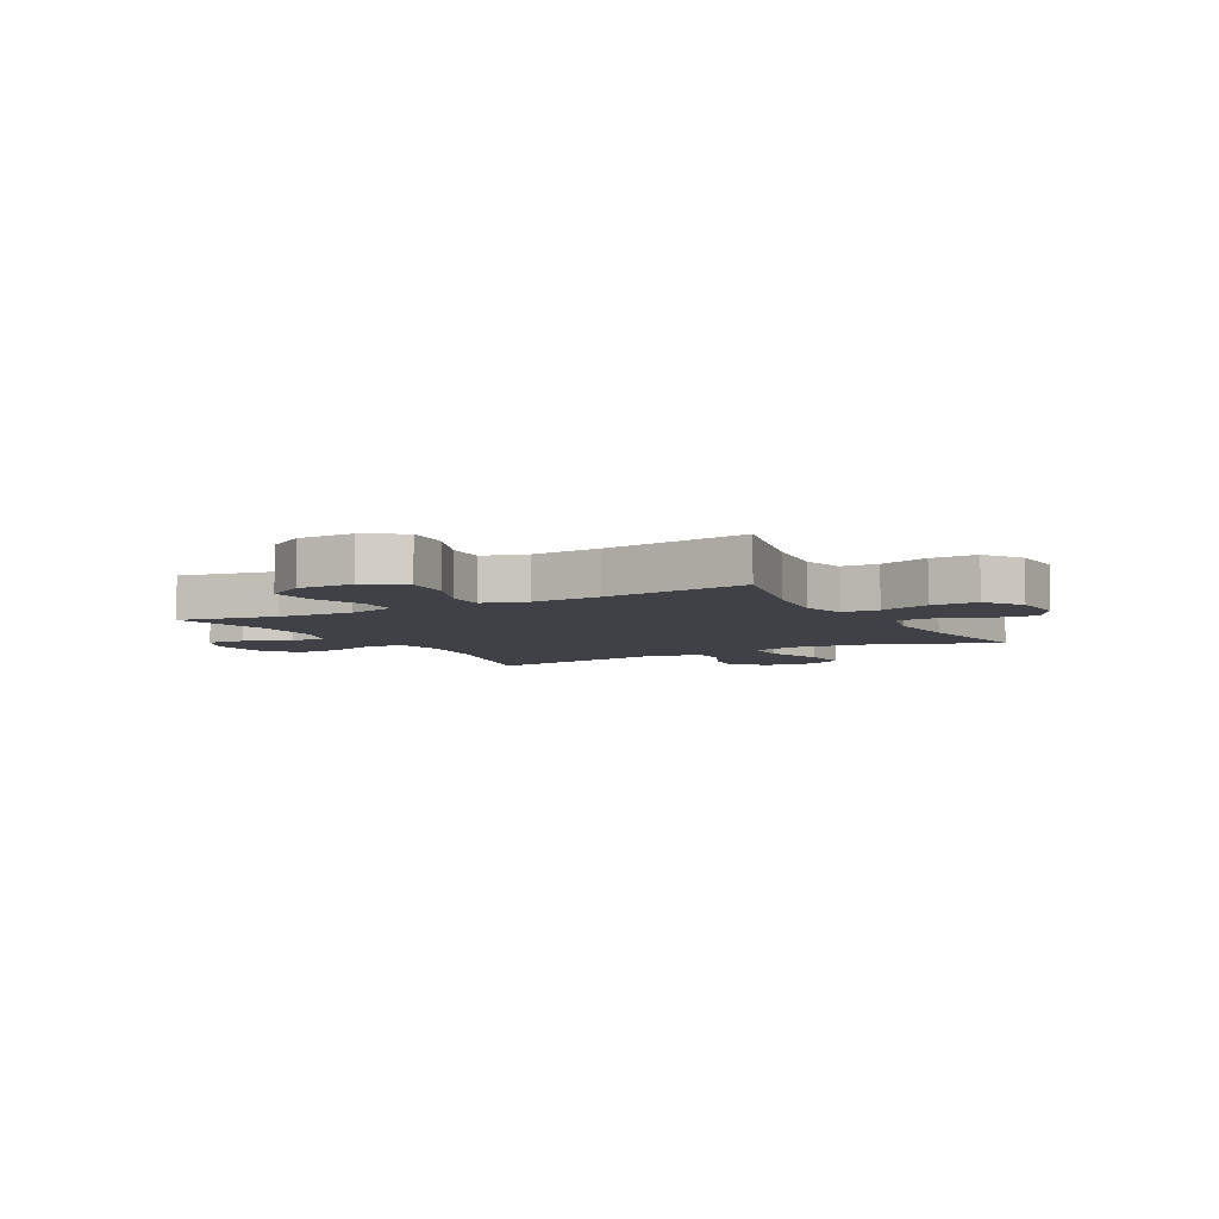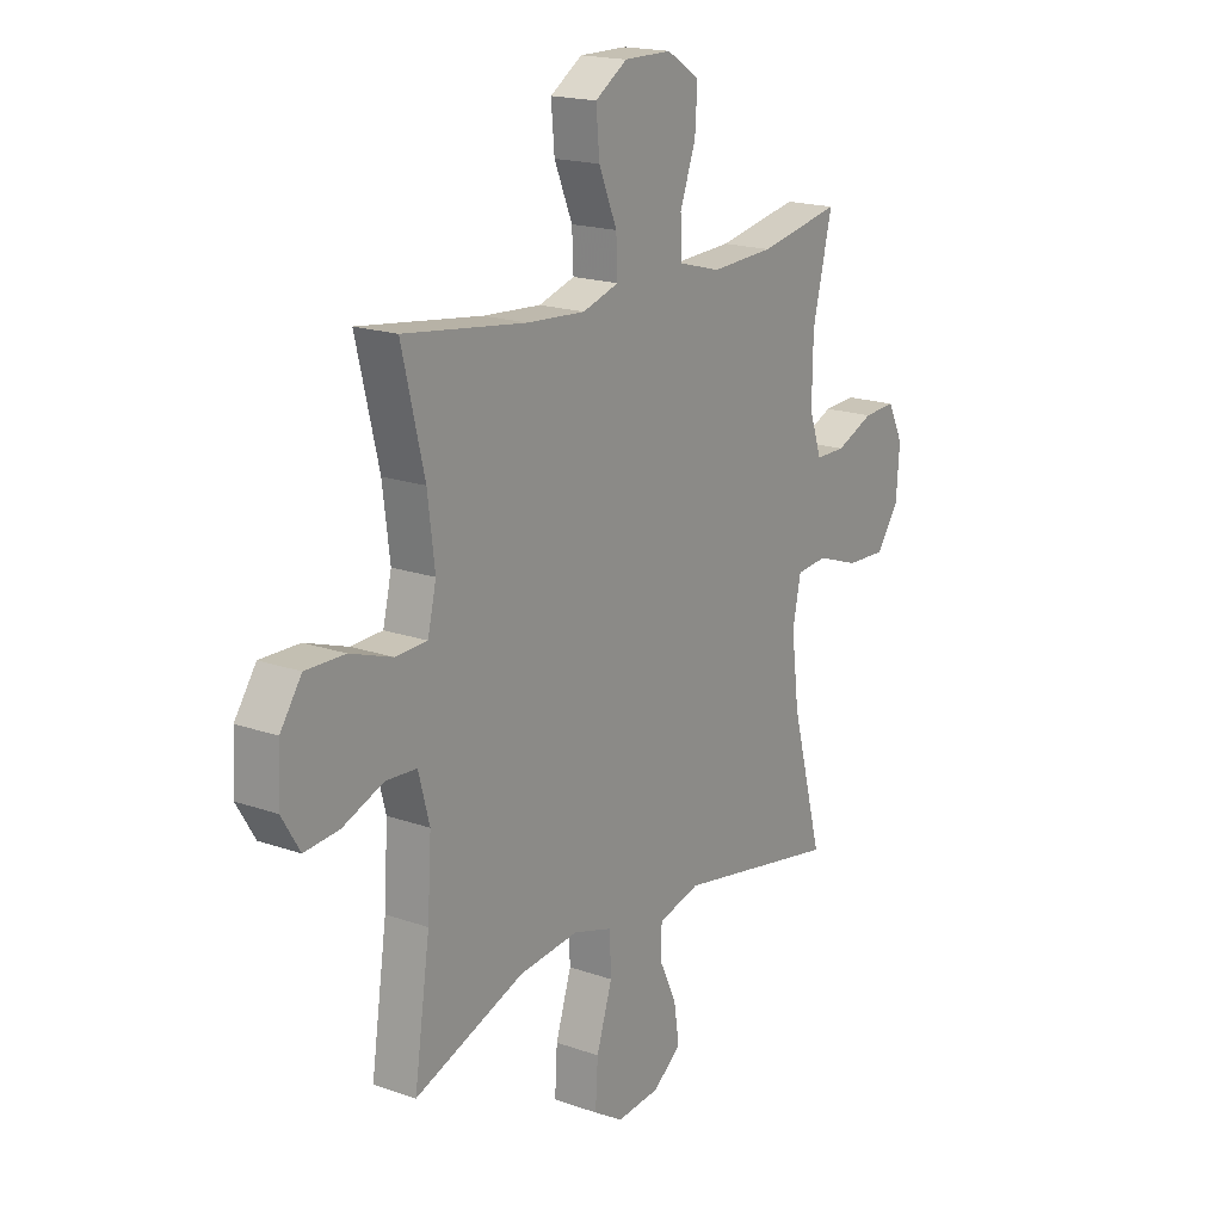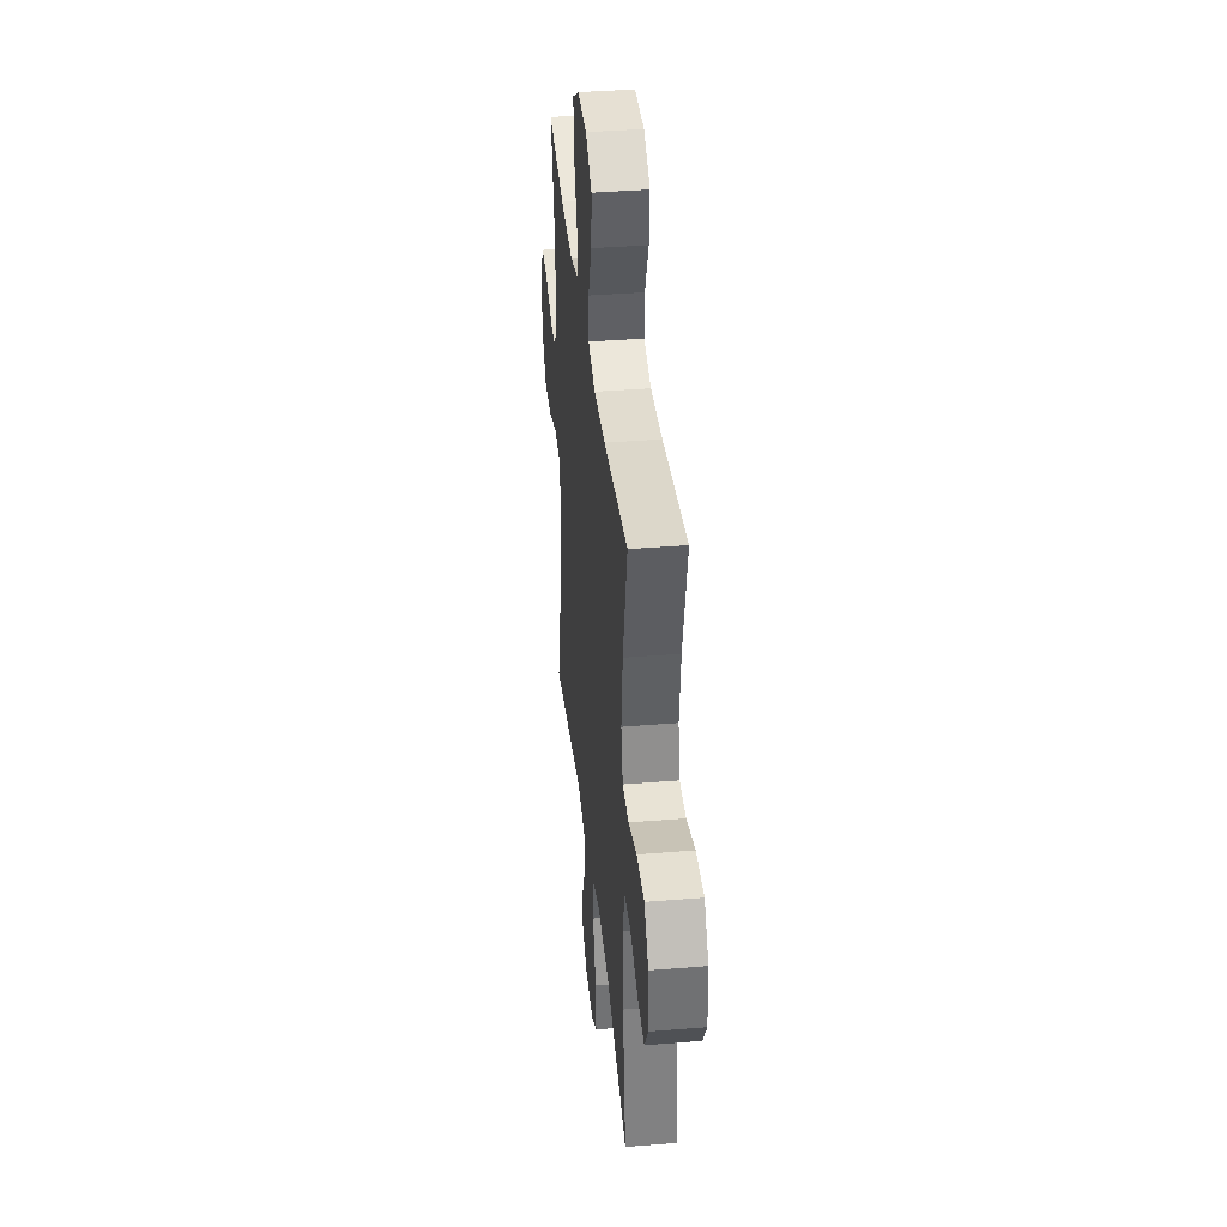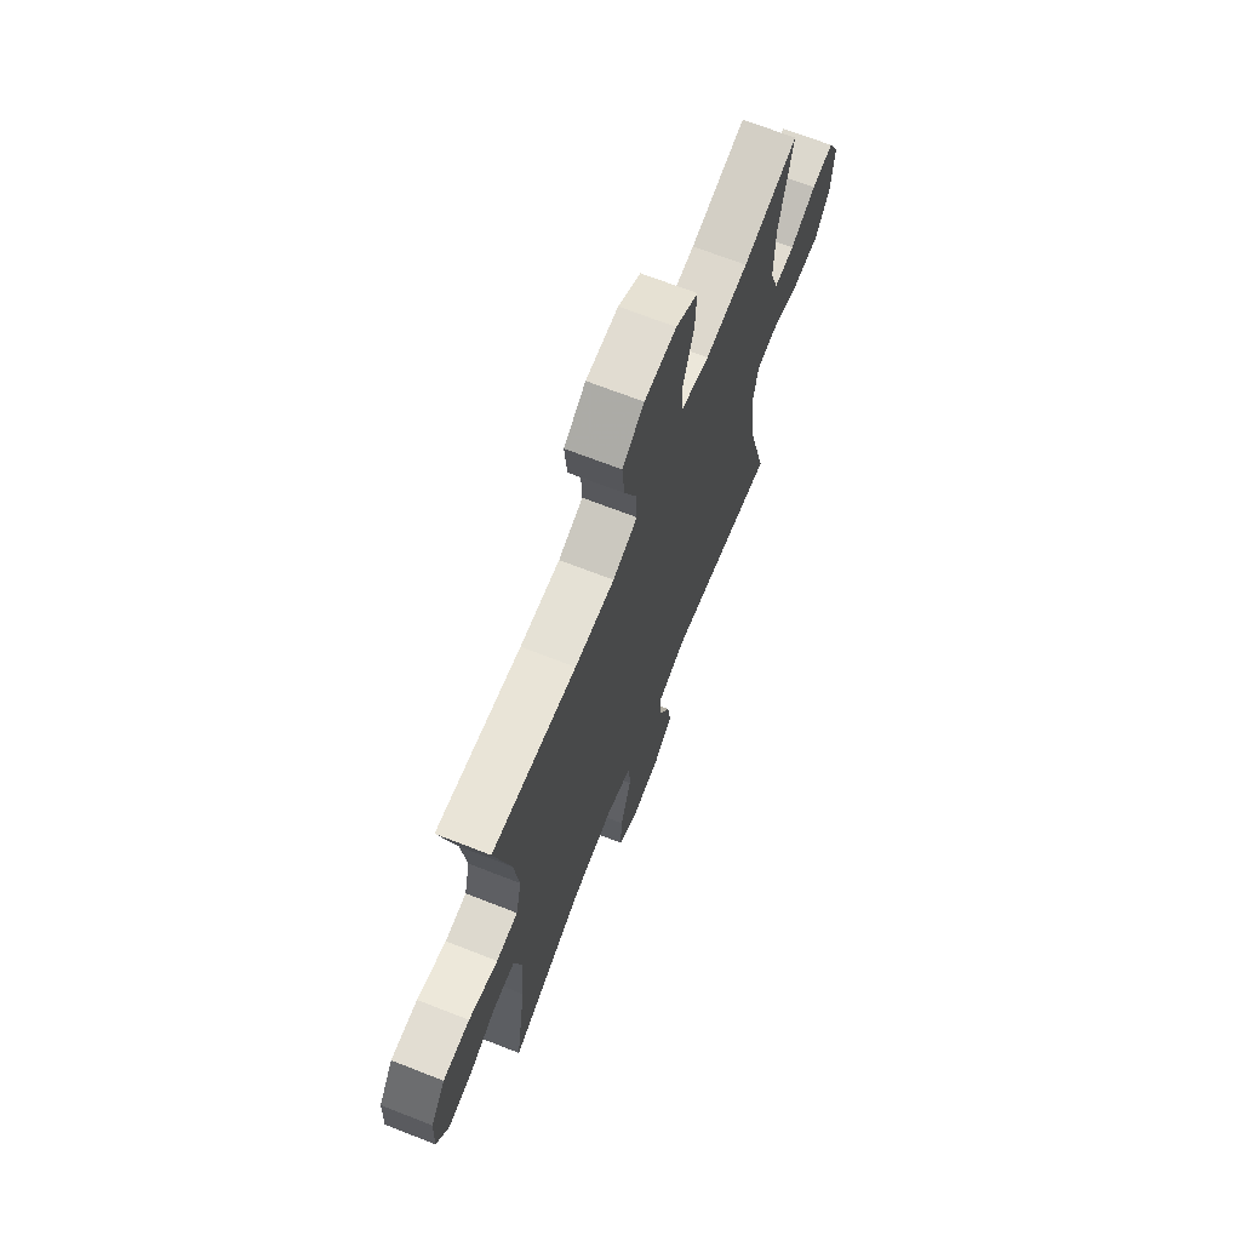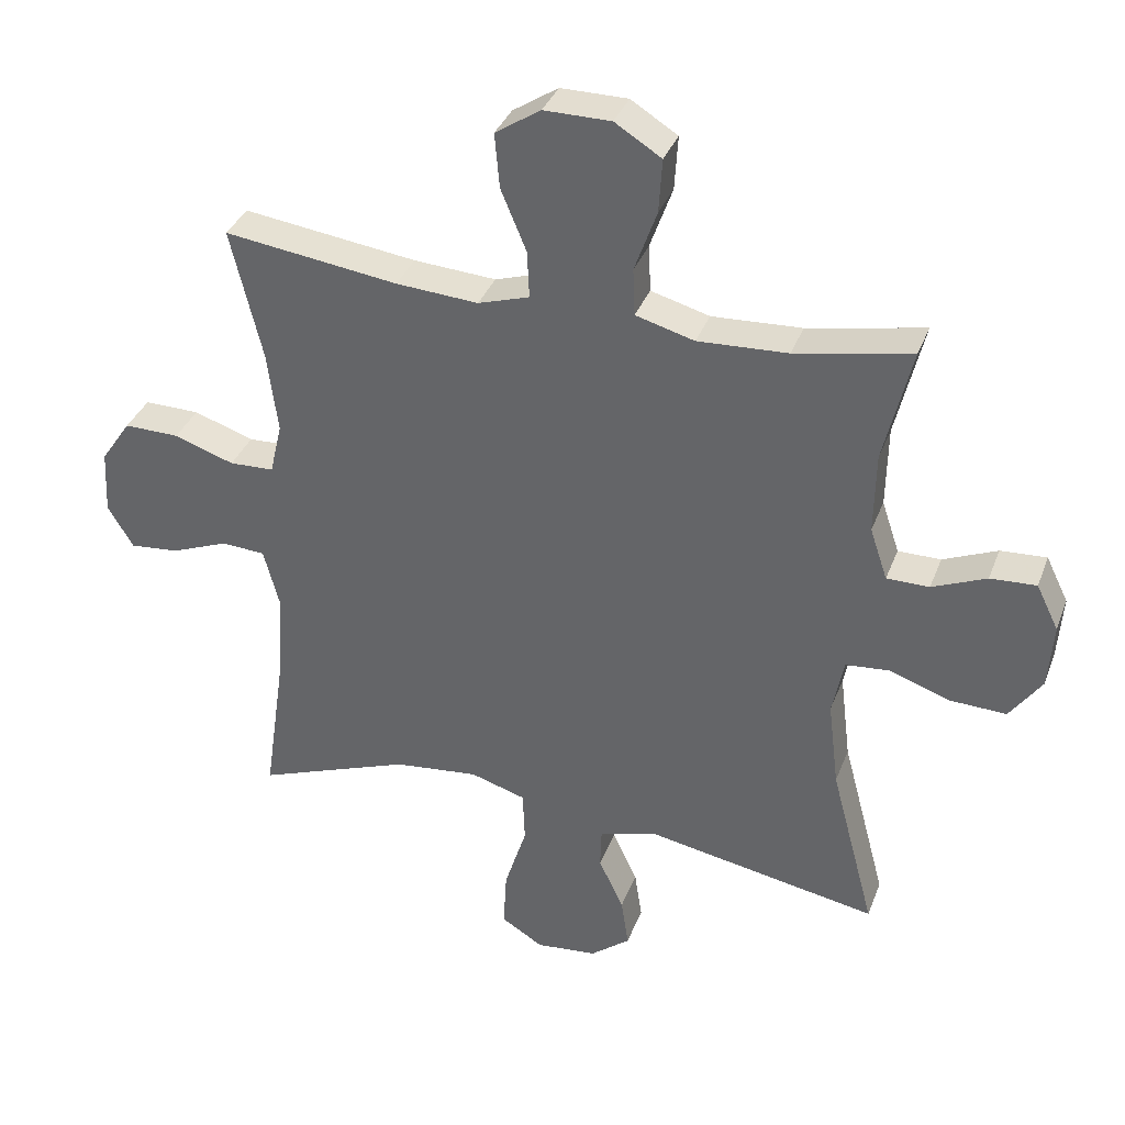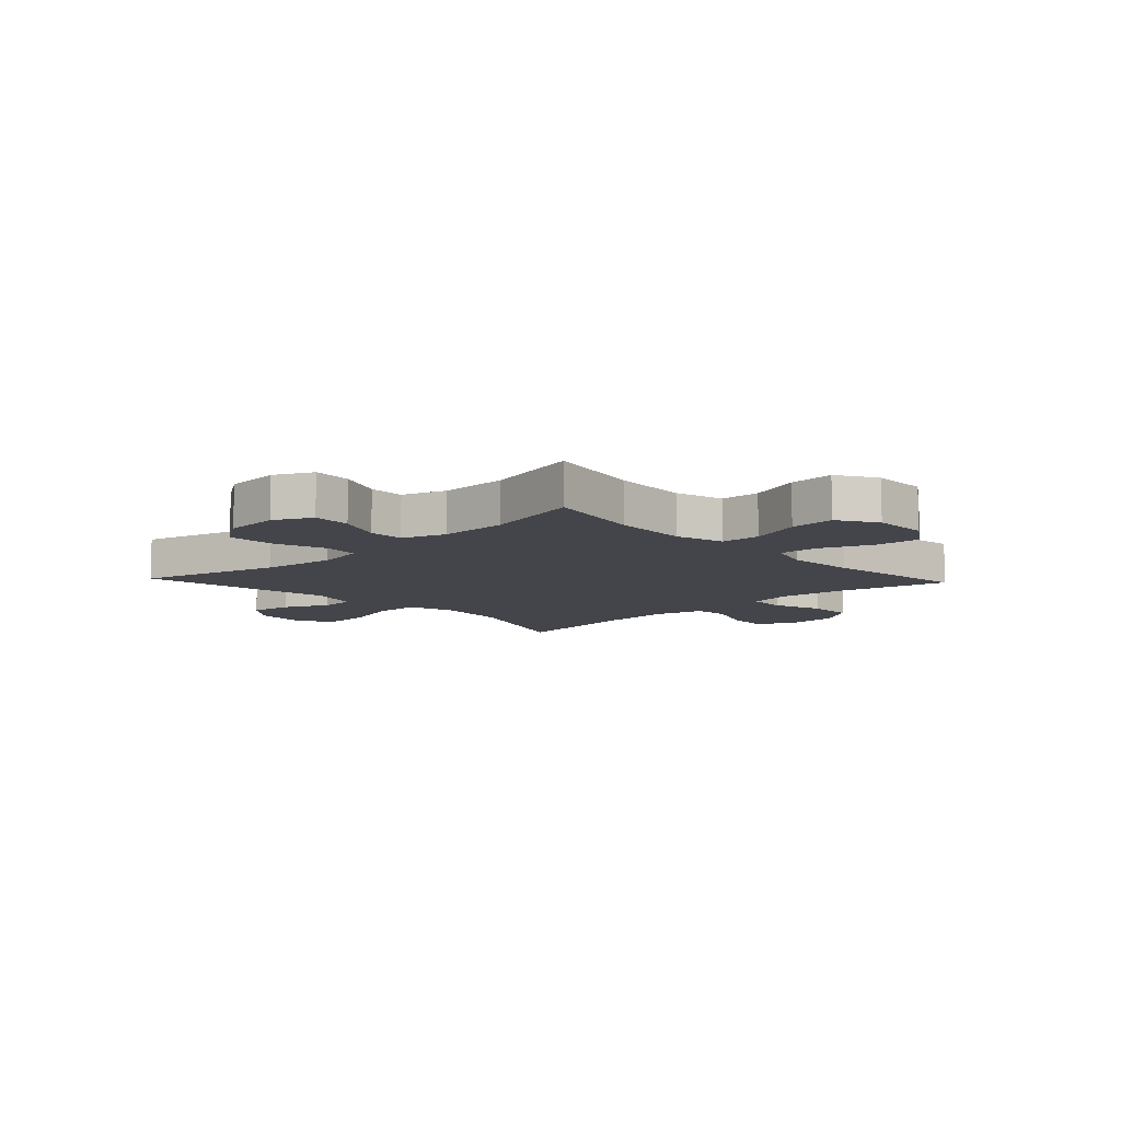
<metadata>
{"format":"obj","ext":"obj","renderer":"f3d","projection":"perspective","resolution":1024,"background":"white","views":[{"elev":-6.0,"azim":29.0,"up":"+Y"},{"elev":18.1,"azim":124.5,"up":"+Z"},{"elev":38.3,"azim":84.1,"up":"+Z"},{"elev":69.0,"azim":111.4,"up":"+Z"},{"elev":35.6,"azim":-160.8,"up":"+Z"},{"elev":-9.3,"azim":-46.9,"up":"+Y"}]}
</metadata>
<code>
v 0.5 0.07 0.5
v 0.453 0.07 0.304
v 0.438 0.07 0.184
v 0.456 0.07 0.107
v 0.522 0.07 0.104
v 0.611 0.07 0.134
v 0.693 0.07 0.135
v 0.738 0.07 0.069
v 0.743 0.07 -0.027
v 0.705 0.07 -0.09
v 0.632 0.07 -0.083
v 0.547 0.07 -0.049
v 0.482 0.07 -0.053
v 0.459 0.07 -0.14
v 0.467 0.07 -0.273
v 0.5 0.07 -0.5
v 0.27 0.07 -0.414
v 0.144 0.07 -0.4
v 0.062 0.07 -0.425
v 0.059 0.07 -0.503
v 0.092 0.07 -0.607
v 0.097 0.07 -0.694
v 0.035 0.07 -0.732
v -0.056 0.07 -0.723
v -0.115 0.07 -0.676
v -0.104 0.07 -0.602
v -0.067 0.07 -0.523
v -0.069 0.07 -0.462
v -0.157 0.07 -0.438
v -0.5 0.07 -0.5
v -0.434 0.07 -0.251
v -0.418 0.07 -0.12
v -0.435 0.07 -0.035
v -0.5 0.07 -0.029
v -0.59 0.07 -0.06
v -0.673 0.07 -0.063
v -0.72 0.07 0.004
v -0.727 0.07 0.101
v -0.694 0.07 0.168
v -0.626 0.07 0.164
v -0.546 0.07 0.13
v -0.483 0.07 0.13
v -0.457 0.07 0.207
v -0.459 0.07 0.328
v -0.5 0.07 0.5
v -0.328 0.07 0.466
v -0.195 0.07 0.459
v -0.108 0.07 0.483
v -0.105 0.07 0.553
v -0.138 0.07 0.645
v -0.143 0.07 0.725
v -0.074 0.07 0.768
v 0.025 0.07 0.768
v 0.092 0.07 0.724
v 0.085 0.07 0.643
v 0.047 0.07 0.552
v 0.044 0.07 0.482
v 0.12 0.07 0.458
v 0.242 0.07 0.466
v 0.5 0 0.5
v 0.453 0 0.304
v 0.438 0 0.184
v 0.456 0 0.107
v 0.522 0 0.104
v 0.611 0 0.134
v 0.693 0 0.135
v 0.738 0 0.069
v 0.743 0 -0.027
v 0.705 0 -0.09
v 0.632 0 -0.083
v 0.547 0 -0.049
v 0.482 0 -0.053
v 0.459 0 -0.14
v 0.467 0 -0.273
v 0.5 0 -0.5
v 0.27 0 -0.414
v 0.144 0 -0.4
v 0.062 0 -0.425
v 0.059 0 -0.503
v 0.092 0 -0.607
v 0.097 0 -0.694
v 0.035 0 -0.732
v -0.056 0 -0.723
v -0.115 0 -0.676
v -0.104 0 -0.602
v -0.067 0 -0.523
v -0.069 0 -0.462
v -0.157 0 -0.438
v -0.5 0 -0.5
v -0.434 0 -0.251
v -0.418 0 -0.12
v -0.435 0 -0.035
v -0.5 0 -0.029
v -0.59 0 -0.06
v -0.673 0 -0.063
v -0.72 0 0.004
v -0.727 0 0.101
v -0.694 0 0.168
v -0.626 0 0.164
v -0.546 0 0.13
v -0.483 0 0.13
v -0.457 0 0.207
v -0.459 0 0.328
v -0.5 0 0.5
v -0.328 0 0.466
v -0.195 0 0.459
v -0.108 0 0.483
v -0.105 0 0.553
v -0.138 0 0.645
v -0.143 0 0.725
v -0.074 0 0.768
v 0.025 0 0.768
v 0.092 0 0.724
v 0.085 0 0.643
v 0.047 0 0.552
v 0.044 0 0.482
v 0.12 0 0.458
v 0.242 0 0.466
f 53 54 55 56
f 53 56 57
f 52 53 57
f 49 50 51 52
f 48 49 52 57
f 47 48 57 58
f 44 45 46
f 43 44 46 47
f 42 43 47 58
f 38 39 40 41
f 38 41 42
f 37 38 42
f 34 35 36 37
f 33 34 37 42
f 29 30 31
f 28 29 31 32
f 24 25 26 27
f 24 27 28
f 23 24 28
f 20 21 22 23
f 19 20 23 28
f 18 19 28 32
f 15 16 17
f 14 15 17 18
f 13 14 18 32
f 9 10 11 12
f 9 12 13
f 5 6 7 8
f 4 5 8 9
f 59 1 2
f 59 2 3
f 33 42 58 59
f 33 59 3 4
f 13 32 33
f 4 9 13 33
f 115 114 113 112
f 116 115 112
f 116 112 111
f 111 110 109 108
f 116 111 108 107
f 117 116 107 106
f 105 104 103
f 106 105 103 102
f 117 106 102 101
f 100 99 98 97
f 101 100 97
f 101 97 96
f 96 95 94 93
f 101 96 93 92
f 90 89 88
f 91 90 88 87
f 86 85 84 83
f 87 86 83
f 87 83 82
f 82 81 80 79
f 87 82 79 78
f 91 87 78 77
f 76 75 74
f 77 76 74 73
f 91 77 73 72
f 71 70 69 68
f 72 71 68
f 67 66 65 64
f 68 67 64 63
f 61 60 118
f 62 61 118
f 118 117 101 92
f 63 62 118 92
f 92 91 72
f 92 72 68 63
f 1 60 61 2
f 2 61 62 3
f 3 62 63 4
f 4 63 64 5
f 5 64 65 6
f 6 65 66 7
f 7 66 67 8
f 8 67 68 9
f 9 68 69 10
f 10 69 70 11
f 11 70 71 12
f 12 71 72 13
f 13 72 73 14
f 14 73 74 15
f 15 74 75 16
f 16 75 76 17
f 17 76 77 18
f 18 77 78 19
f 19 78 79 20
f 20 79 80 21
f 21 80 81 22
f 22 81 82 23
f 23 82 83 24
f 24 83 84 25
f 25 84 85 26
f 26 85 86 27
f 27 86 87 28
f 28 87 88 29
f 29 88 89 30
f 30 89 90 31
f 31 90 91 32
f 32 91 92 33
f 33 92 93 34
f 34 93 94 35
f 35 94 95 36
f 36 95 96 37
f 37 96 97 38
f 38 97 98 39
f 39 98 99 40
f 40 99 100 41
f 41 100 101 42
f 42 101 102 43
f 43 102 103 44
f 44 103 104 45
f 45 104 105 46
f 46 105 106 47
f 47 106 107 48
f 48 107 108 49
f 49 108 109 50
f 50 109 110 51
f 51 110 111 52
f 52 111 112 53
f 53 112 113 54
f 54 113 114 55
f 55 114 115 56
f 56 115 116 57
f 57 116 117 58
f 58 117 118 59
f 59 118 60 1

</code>
